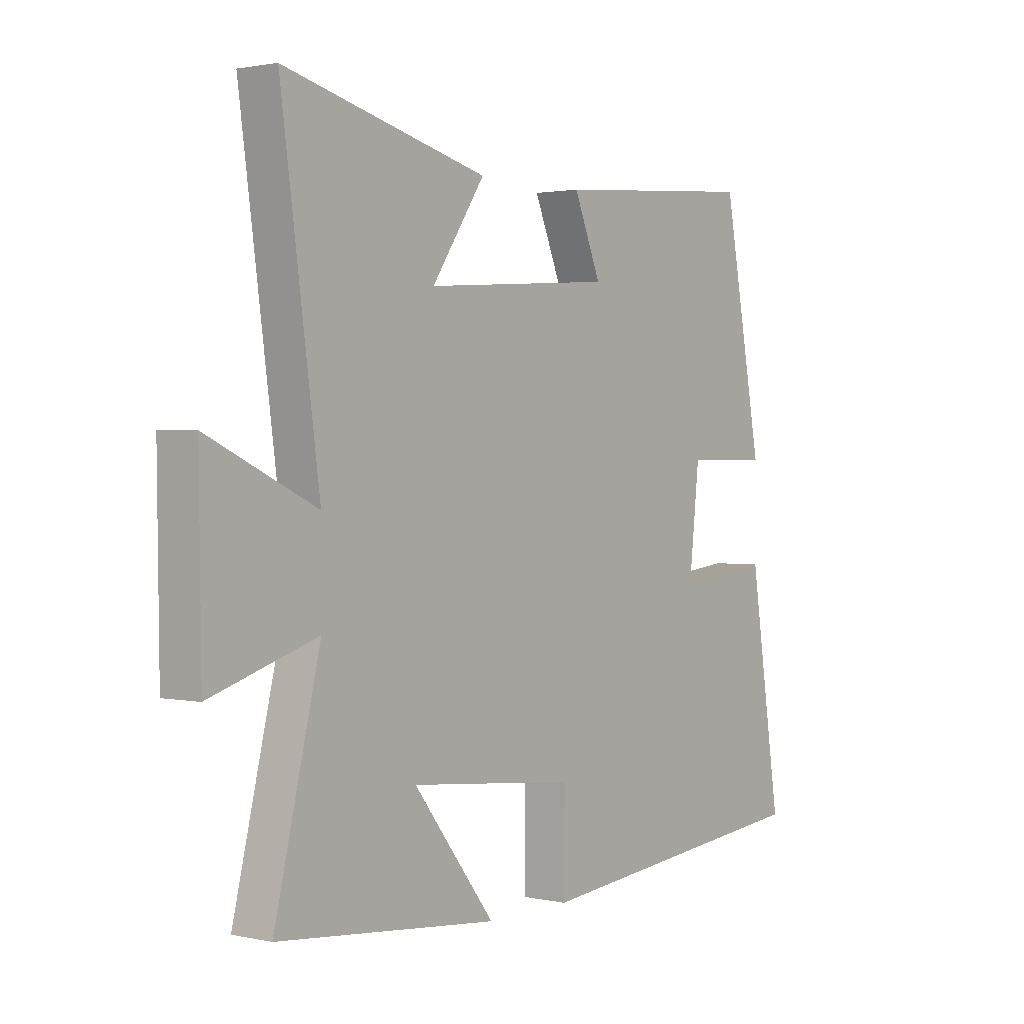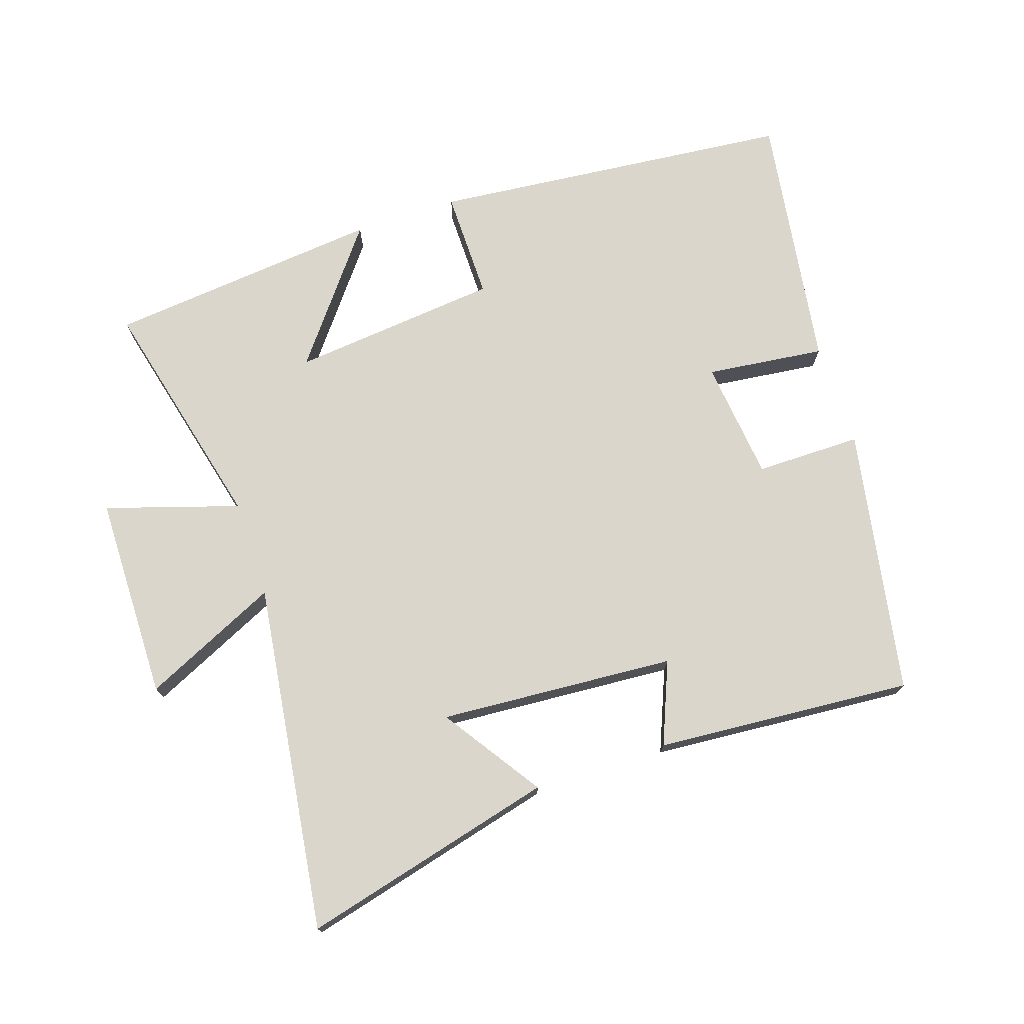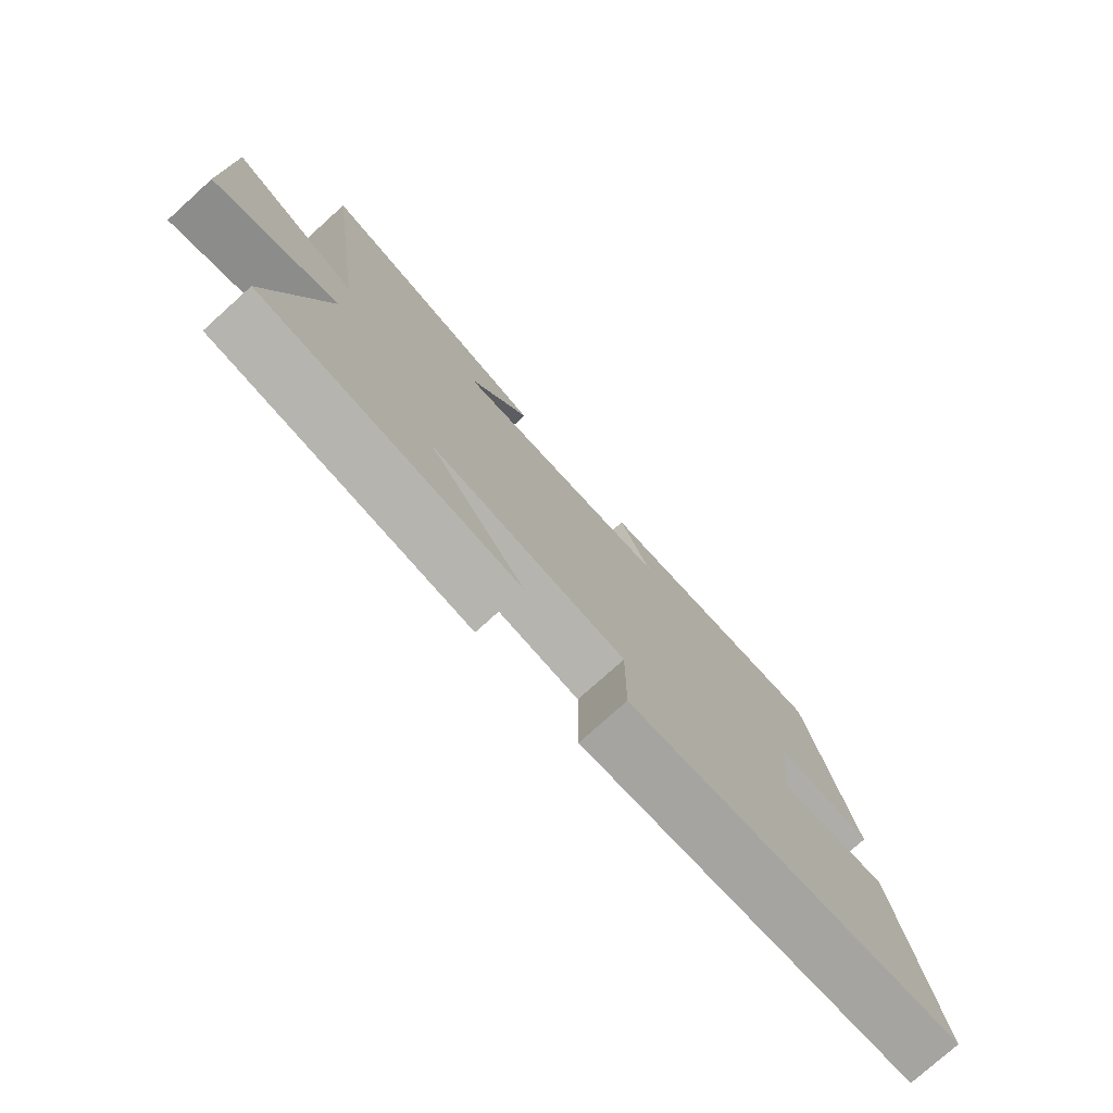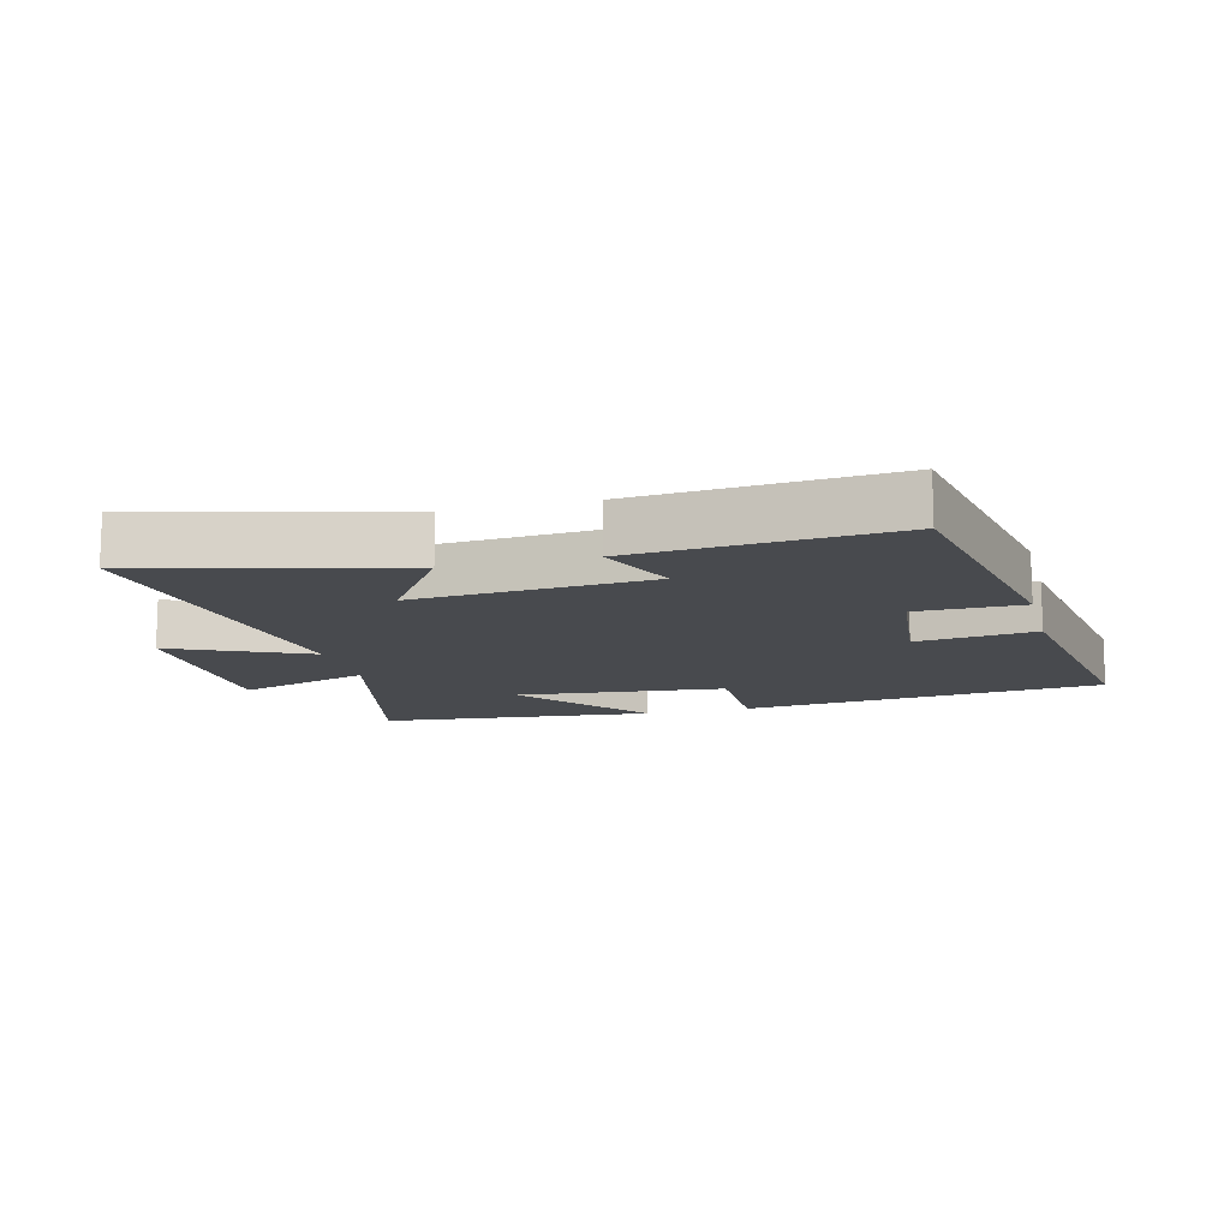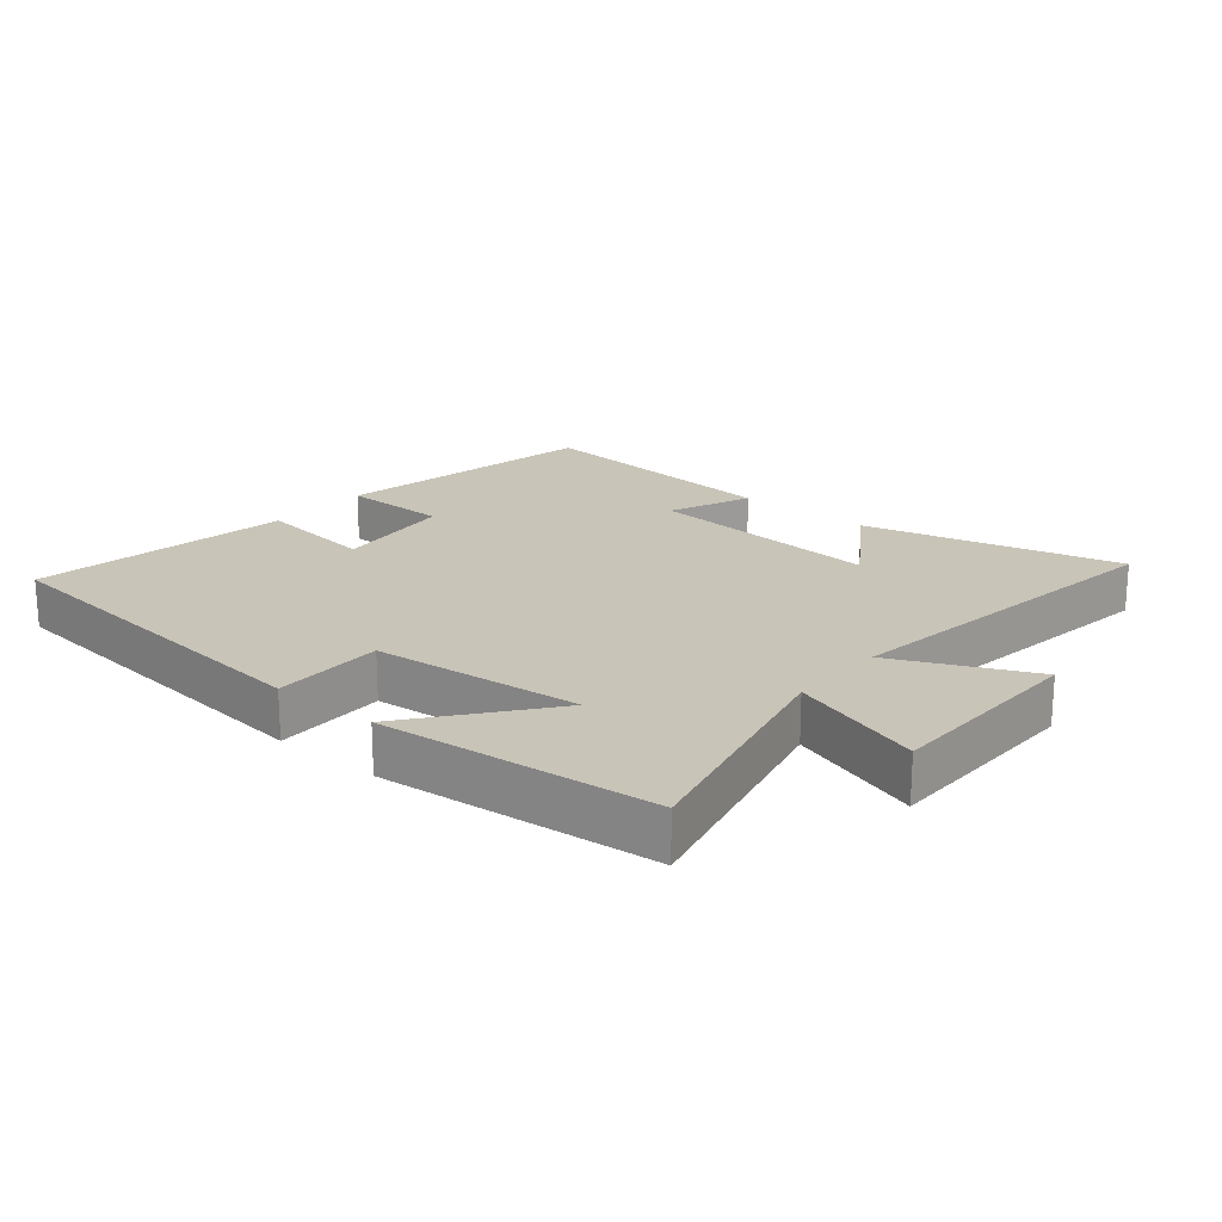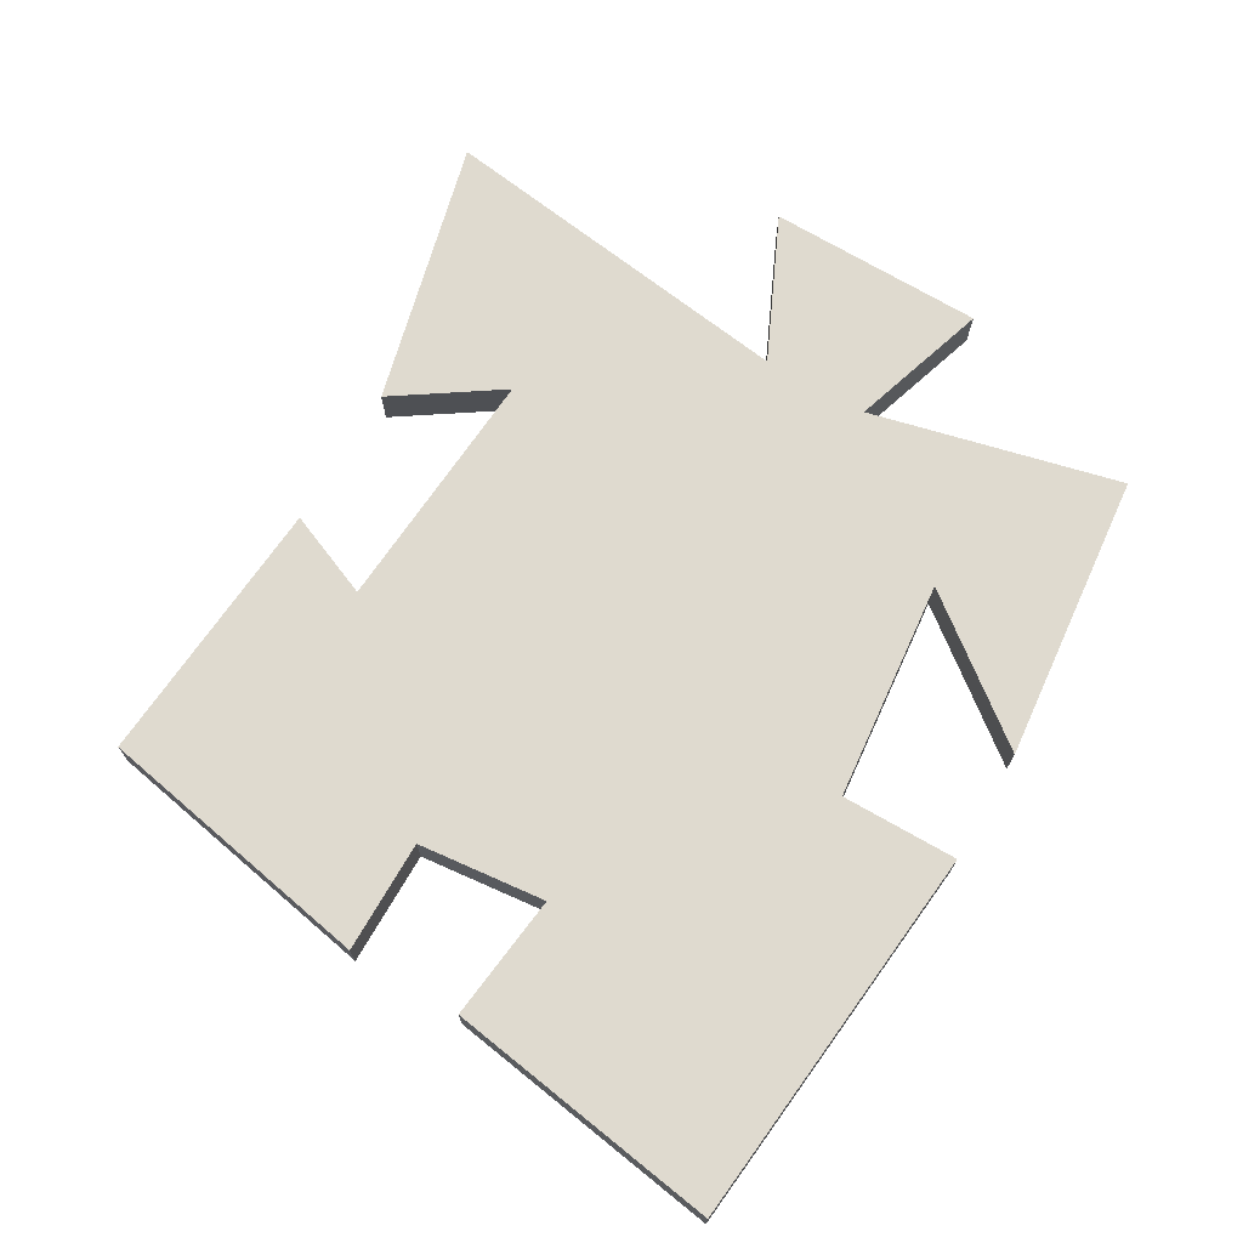
<metadata>
{"format":"obj","ext":"obj","renderer":"f3d","projection":"perspective","resolution":1024,"background":"white","views":[{"elev":1.5,"azim":-52.0,"up":"+Z"},{"elev":73.7,"azim":-18.5,"up":"+Y"},{"elev":-77.1,"azim":-48.0,"up":"+Z"},{"elev":-12.9,"azim":14.6,"up":"+Y"},{"elev":20.2,"azim":-139.9,"up":"+Y"},{"elev":70.7,"azim":120.2,"up":"+Y"}]}
</metadata>
<code>
v 0.561 0.07 -0.444
v 0 0.07 -0.5
v 0.001 0.07 -0.33
v -0.321 0.07 -0.298
v -0.164 0.07 -0.5
v -0.588 0.07 -0.458
v -0.5 0.07 -0.093
v -0.705 0.07 -0.158
v -0.709 0.07 0.158
v -0.5 0.07 0.061
v -0.574 0.07 0.599
v -0.182 0.07 0.5
v -0.284 0.07 0.348
v 0.08 0.07 0.374
v 0.028 0.07 0.5
v 0.424 0.07 0.531
v 0.5 0.07 0.12
v 0.337 0.07 0.12
v 0.317 0.07 -0.066
v 0.5 0.07 -0.044
v 0.561 0 -0.444
v 0 0 -0.5
v 0.001 0 -0.33
v -0.321 0 -0.298
v -0.164 0 -0.5
v -0.588 0 -0.458
v -0.5 0 -0.093
v -0.705 0 -0.158
v -0.709 0 0.158
v -0.5 0 0.061
v -0.574 0 0.599
v -0.182 0 0.5
v -0.284 0 0.348
v 0.08 0 0.374
v 0.028 0 0.5
v 0.424 0 0.531
v 0.5 0 0.12
v 0.337 0 0.12
v 0.317 0 -0.066
v 0.5 0 -0.044
f 1 2 3
f 20 1 3
f 19 20 3
f 18 19 3 4
f 16 17 18
f 15 16 18
f 14 15 18
f 13 14 18 4
f 10 11 12 13
f 10 13 4
f 7 8 9 10
f 7 10 4
f 4 5 6 7
f 23 22 21
f 23 21 40
f 23 40 39
f 24 23 39 38
f 38 37 36
f 38 36 35
f 38 35 34
f 24 38 34 33
f 33 32 31 30
f 24 33 30
f 30 29 28 27
f 24 30 27
f 27 26 25 24
f 1 21 22 2
f 2 22 23 3
f 3 23 24 4
f 4 24 25 5
f 5 25 26 6
f 6 26 27 7
f 7 27 28 8
f 8 28 29 9
f 9 29 30 10
f 10 30 31 11
f 11 31 32 12
f 12 32 33 13
f 13 33 34 14
f 14 34 35 15
f 15 35 36 16
f 16 36 37 17
f 17 37 38 18
f 18 38 39 19
f 19 39 40 20
f 20 40 21 1

</code>
